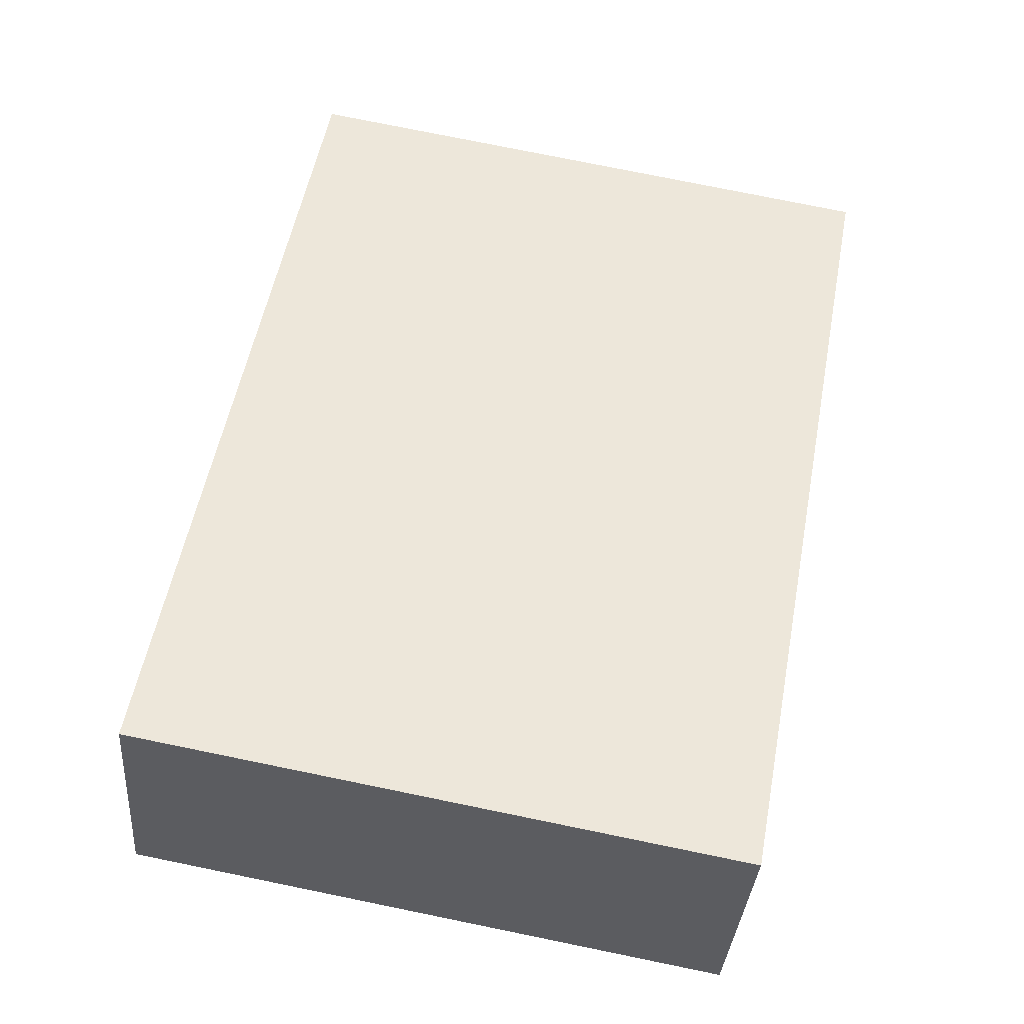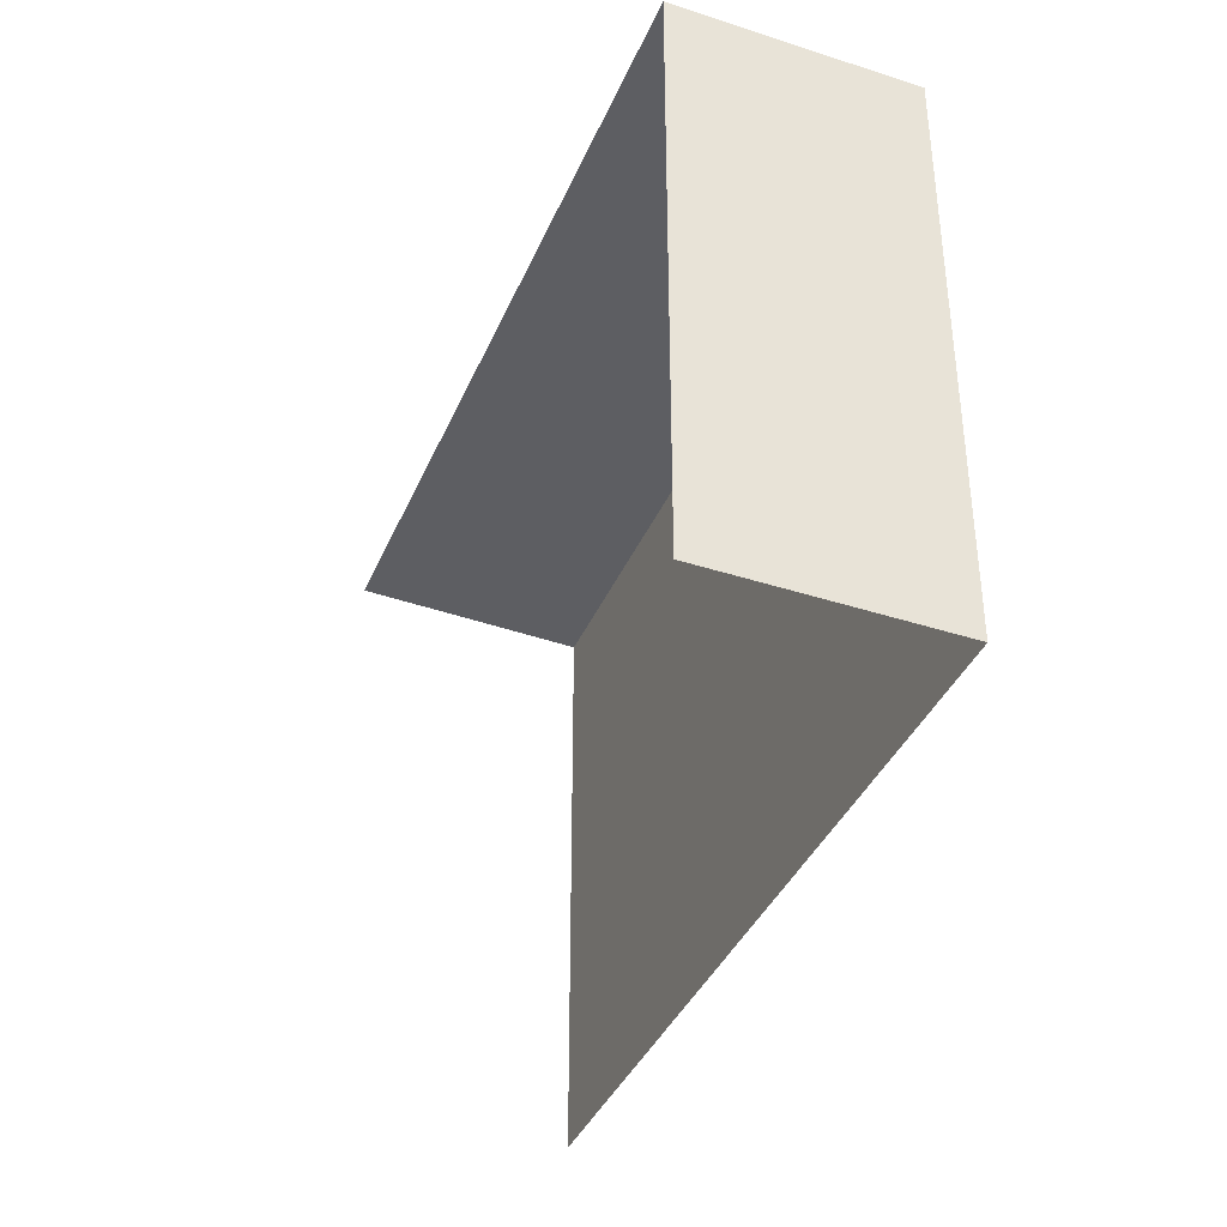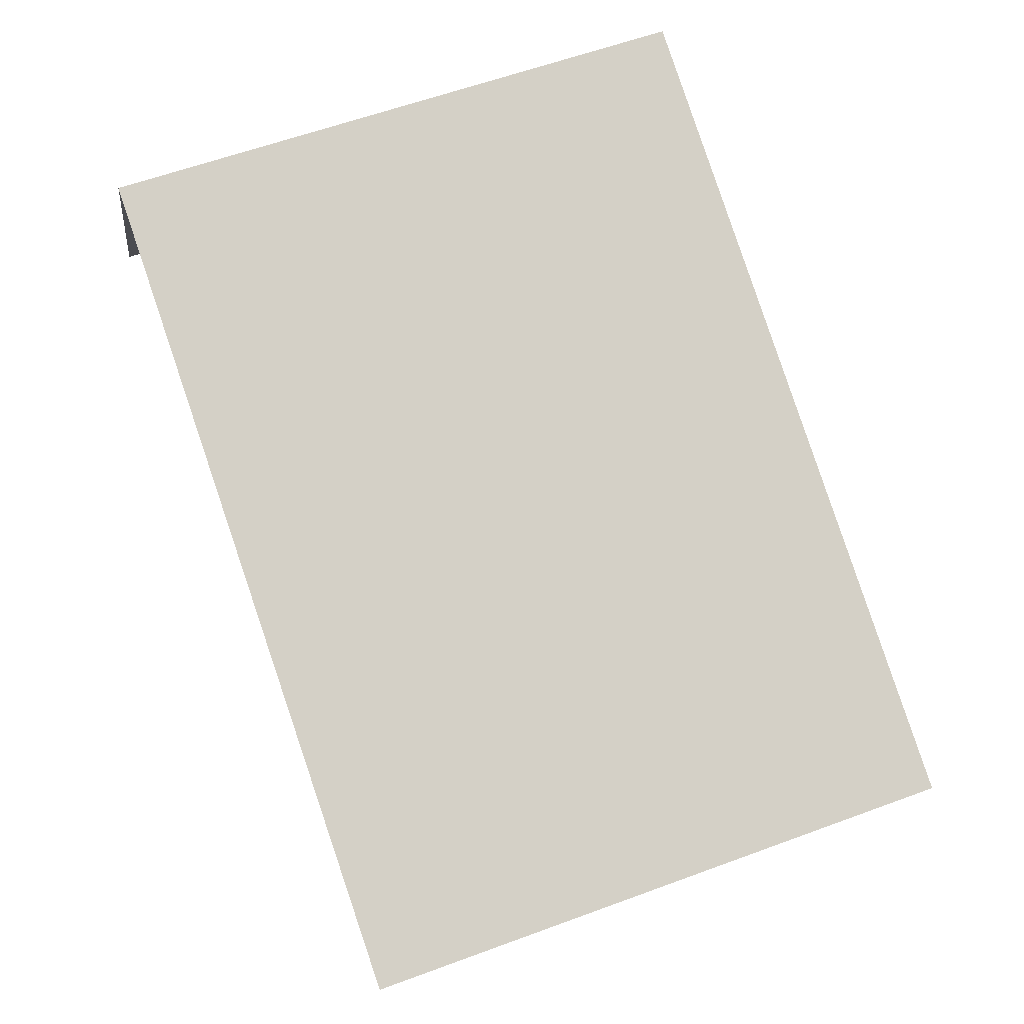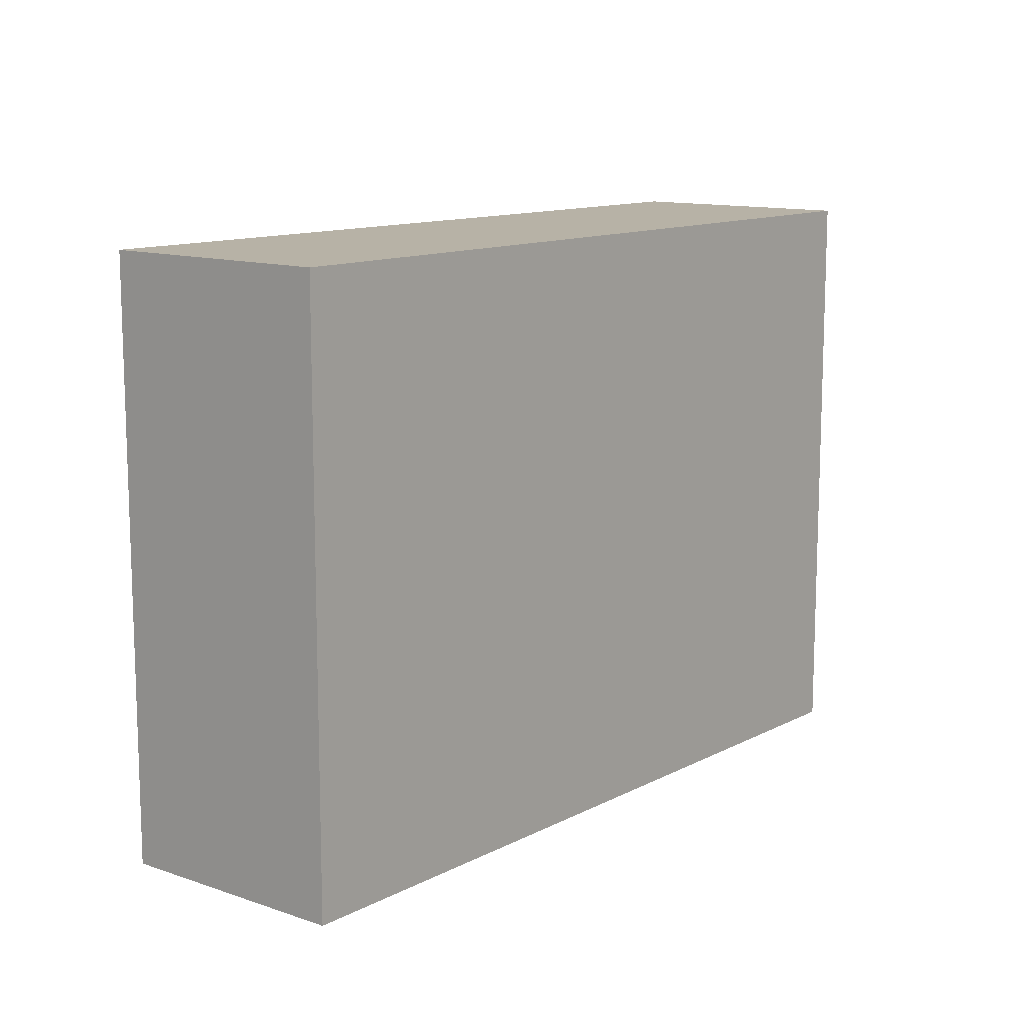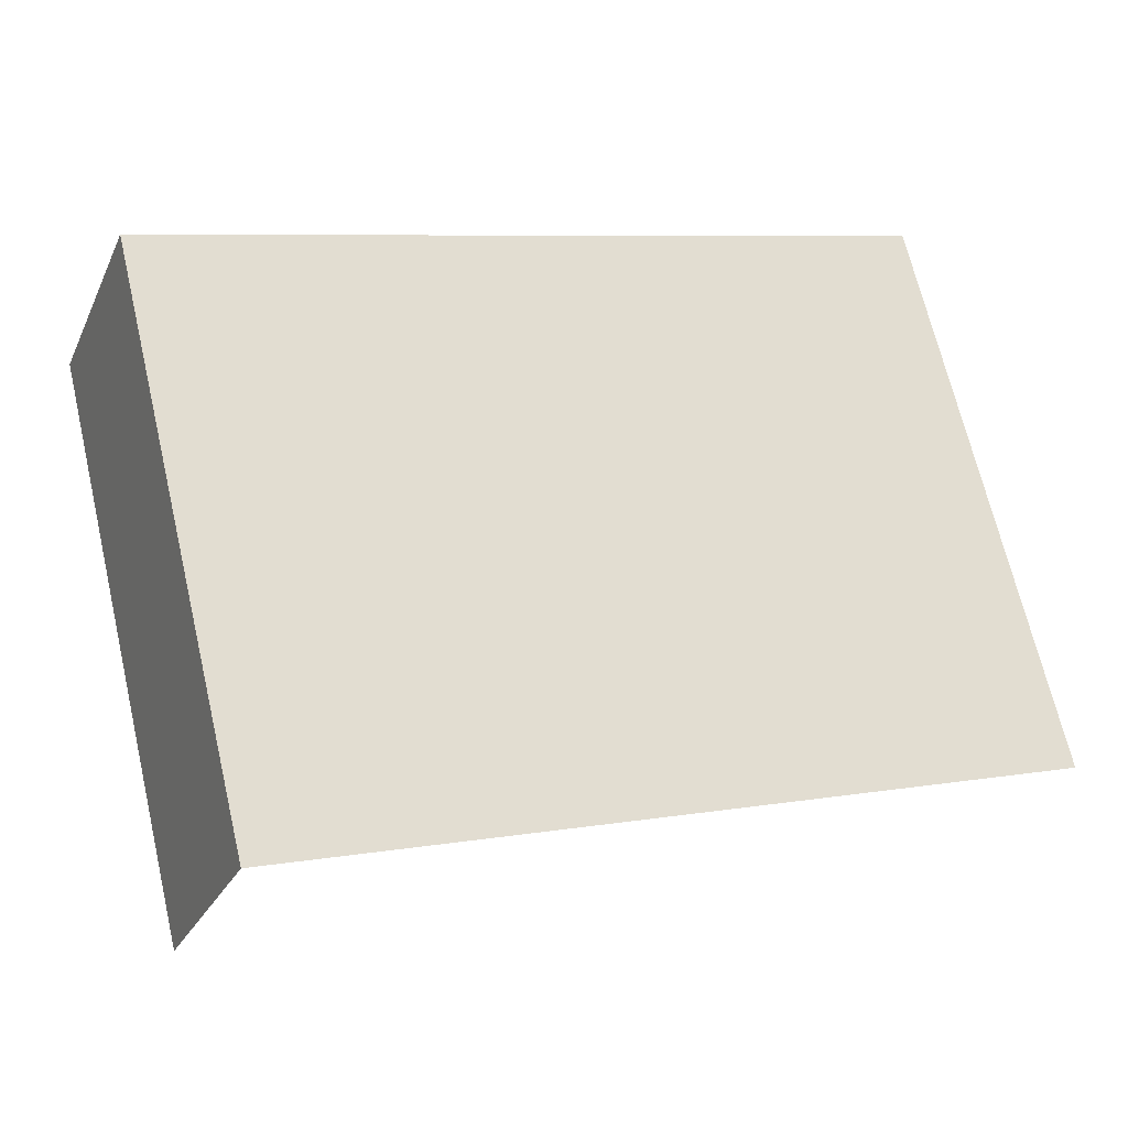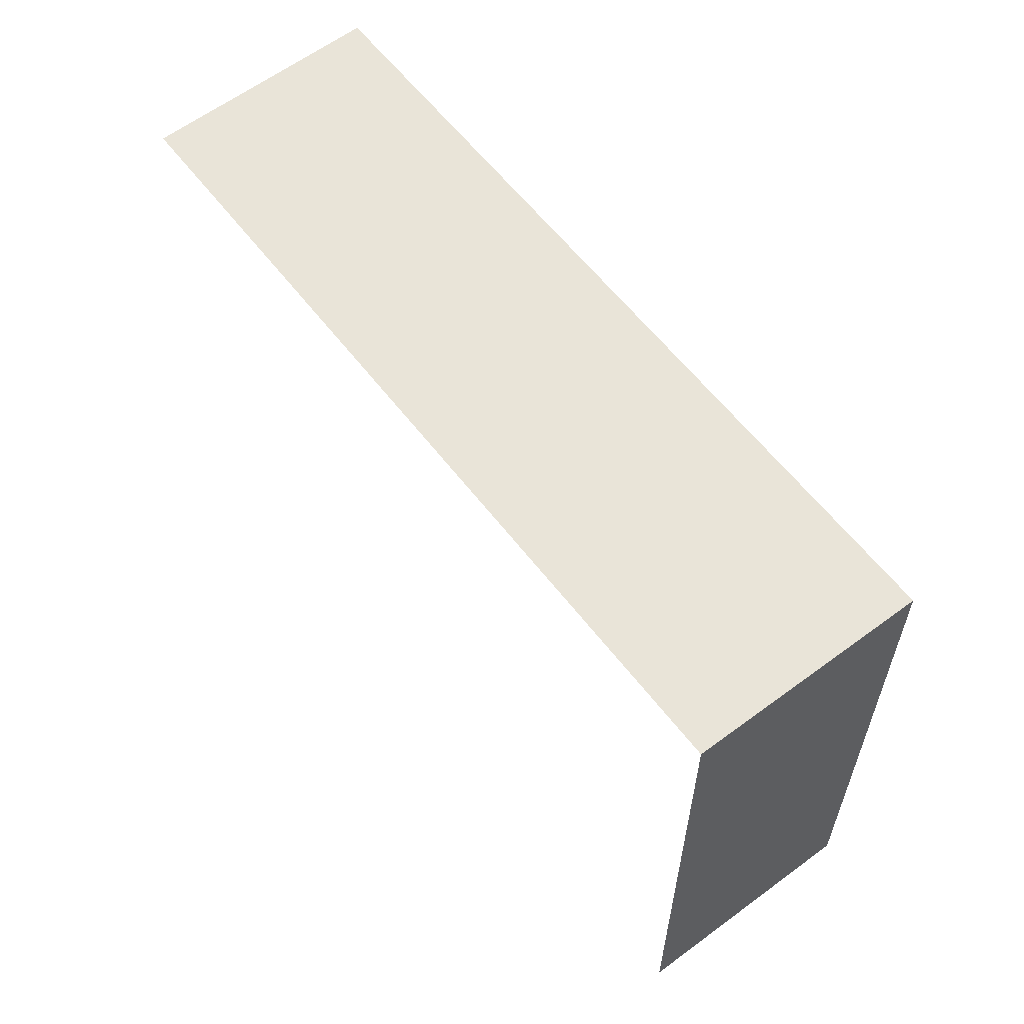
<metadata>
{"format":"obj","ext":"obj","renderer":"f3d","projection":"perspective","resolution":1024,"background":"white","views":[{"elev":76.3,"azim":101.5,"up":"+Y"},{"elev":-38.3,"azim":91.3,"up":"+Z"},{"elev":59.6,"azim":-110.5,"up":"+Y"},{"elev":12.2,"azim":152.5,"up":"+Z"},{"elev":68.9,"azim":166.7,"up":"+Y"},{"elev":60.2,"azim":75.3,"up":"+Z"}]}
</metadata>
<code>
v -2.198e+05 -1.24e+05 31.74
v -2.198e+05 -1.24e+05 31.74
v -2.198e+05 -1.24e+05 31.74
v -2.198e+05 -1.24e+05 31.74
v -2.198e+05 -1.24e+05 33.9
v -2.198e+05 -1.24e+05 33.9
v -2.198e+05 -1.24e+05 33.9
v -2.198e+05 -1.24e+05 33.9
f 1 2 3
f 4 1 3
f 6 4 3
f 7 6 3
f 7 3 2
f 8 7 2
f 5 6 7
f 8 5 7
f 5 2 1
f 5 8 2
f 5 1 4
f 6 5 4

</code>
